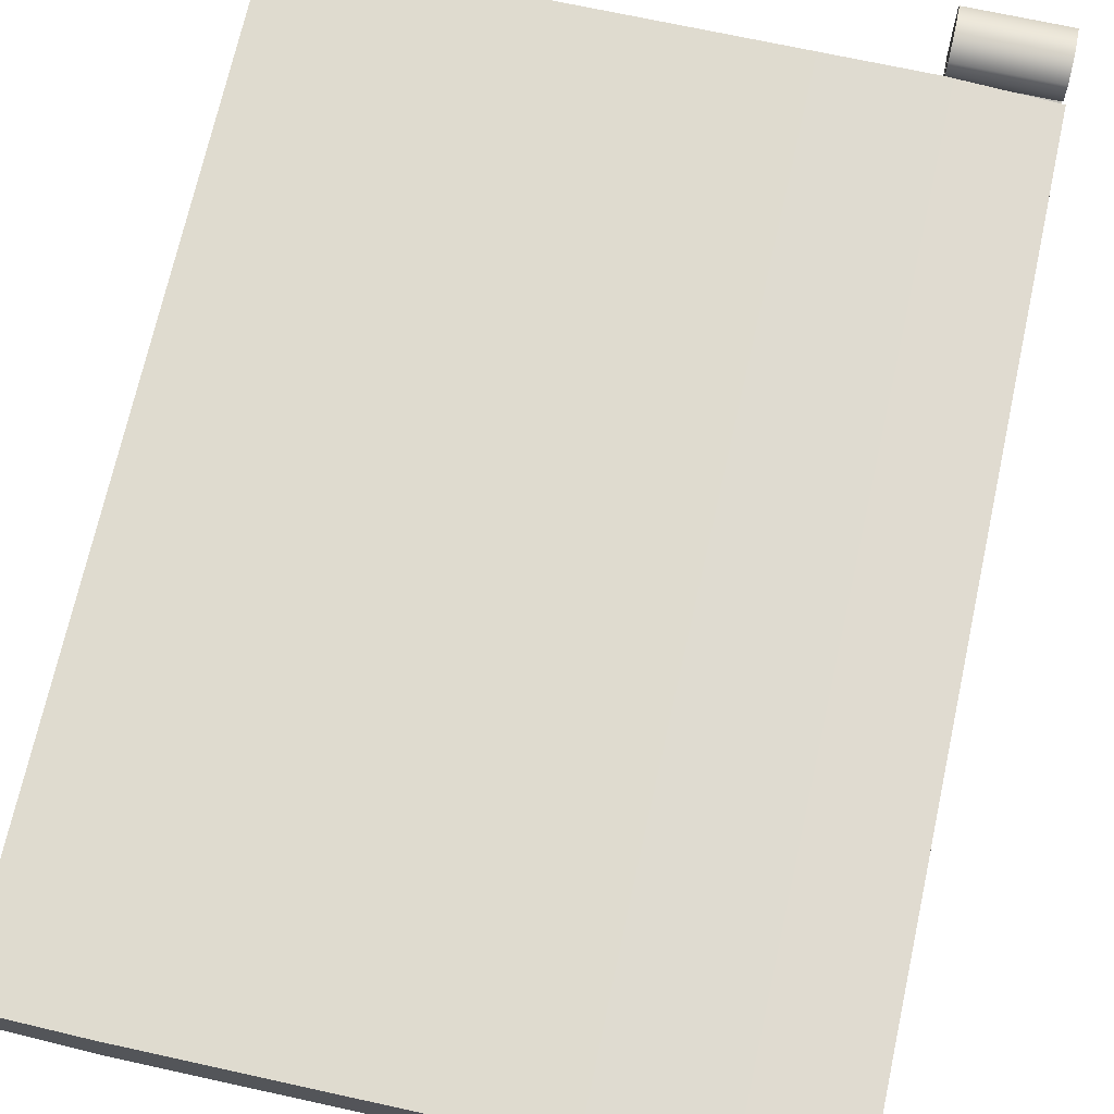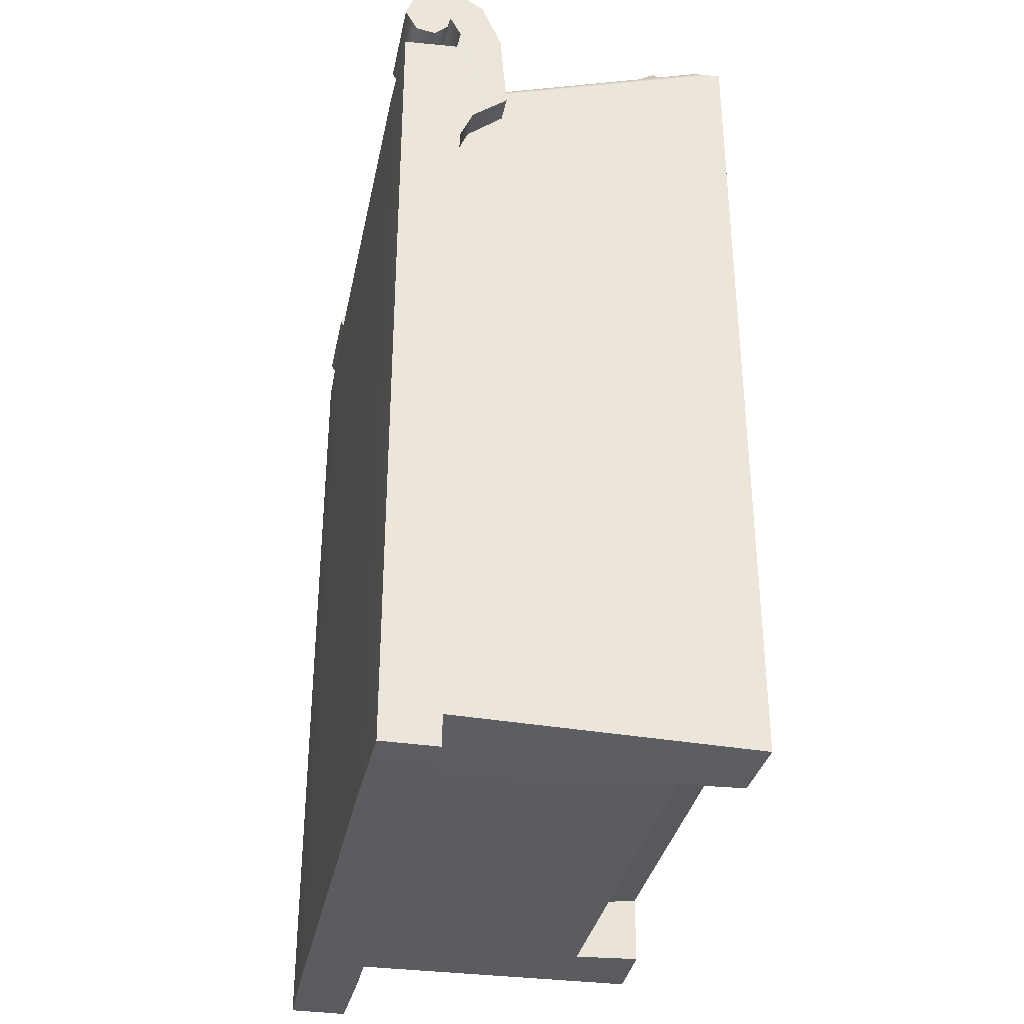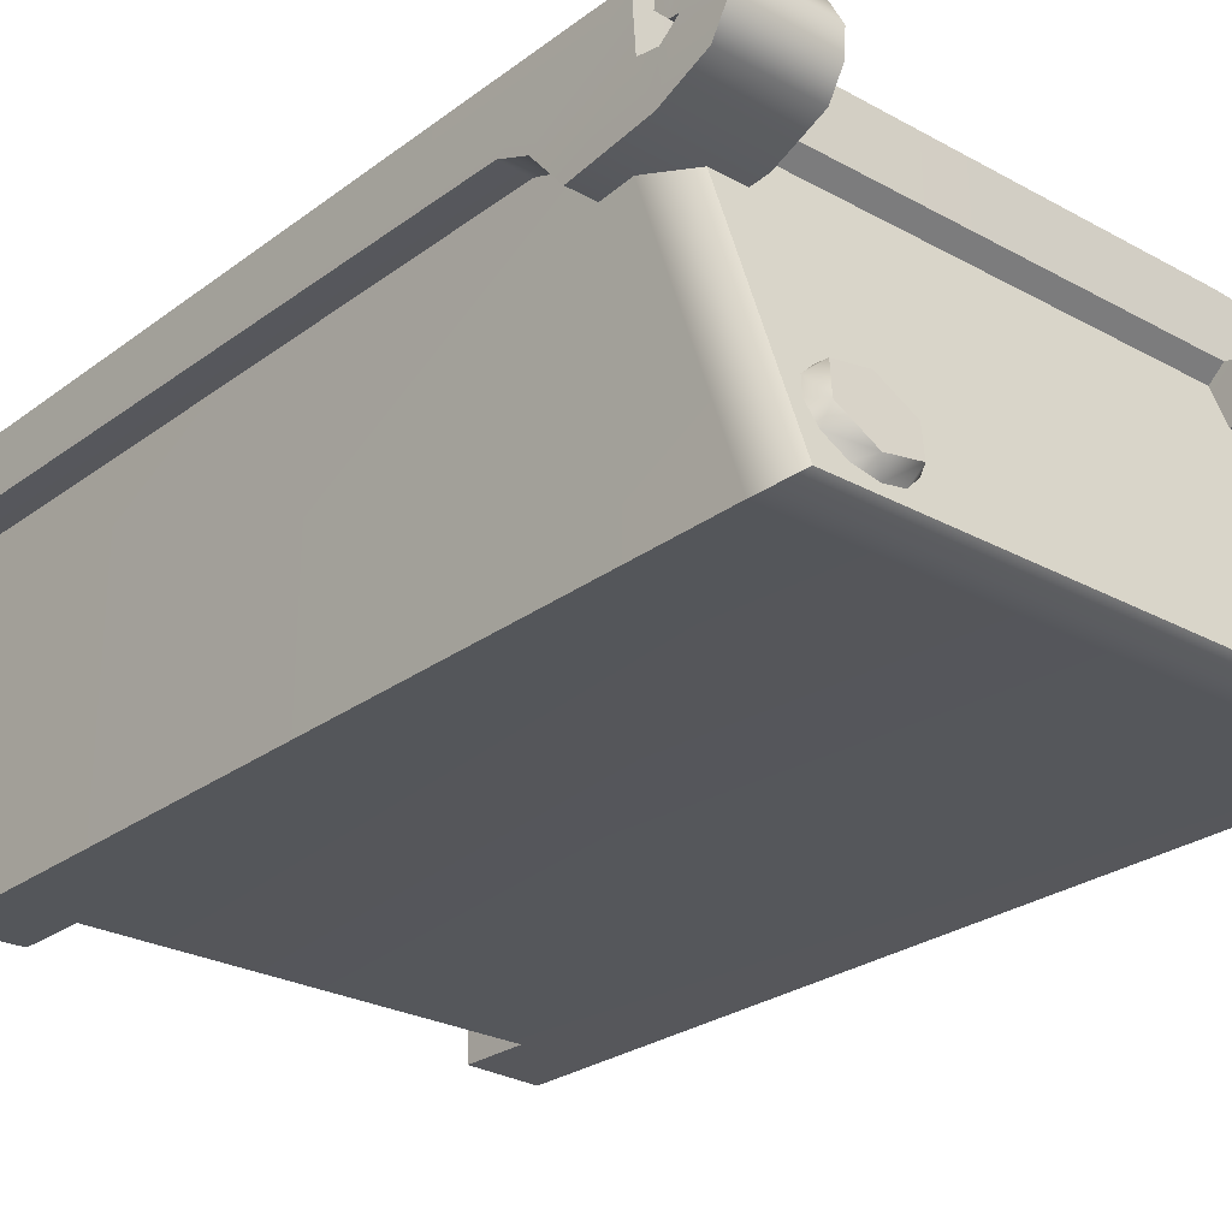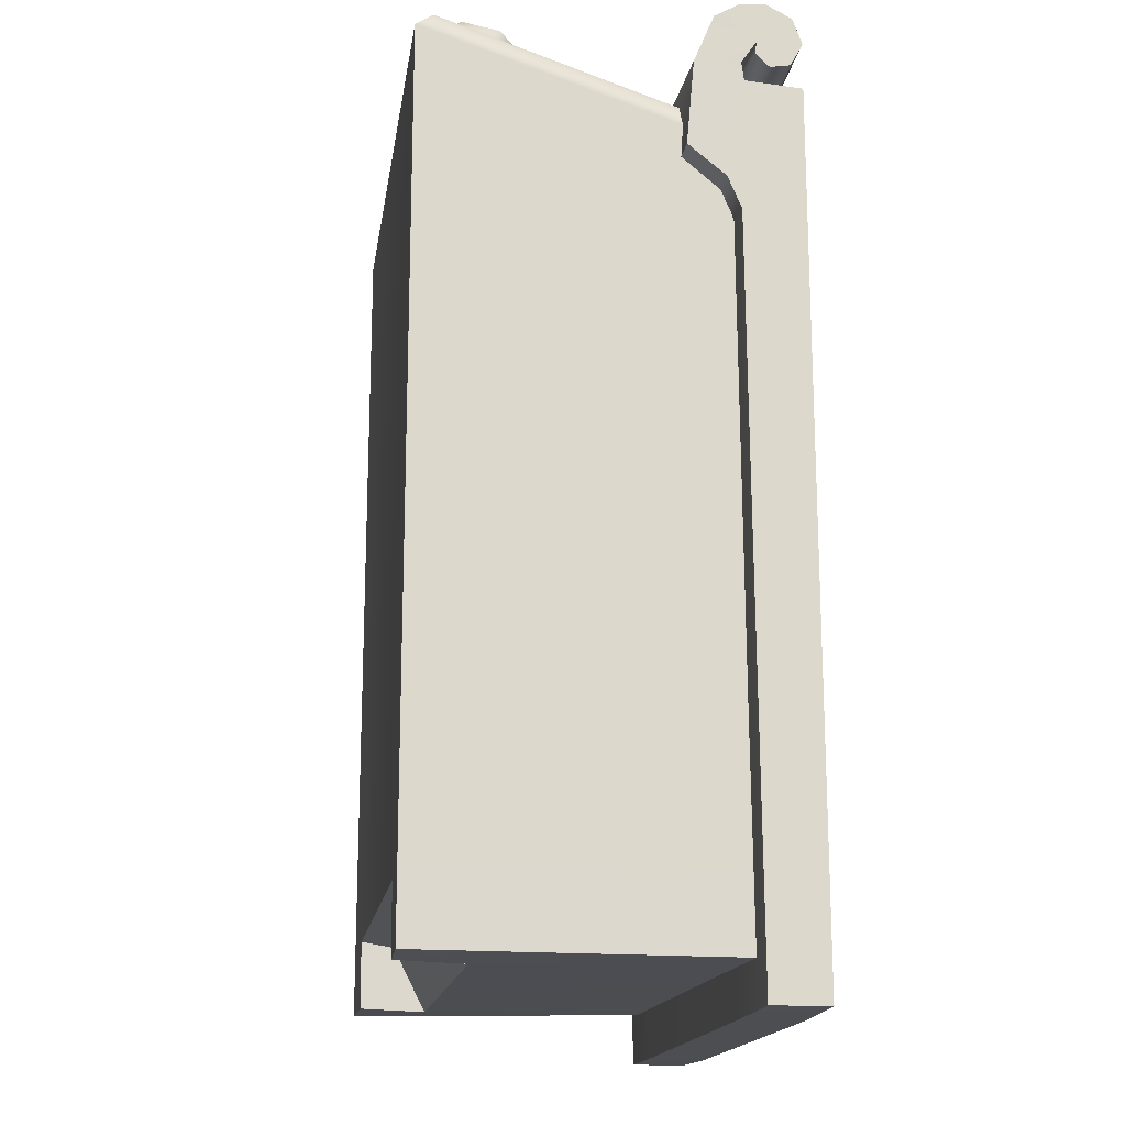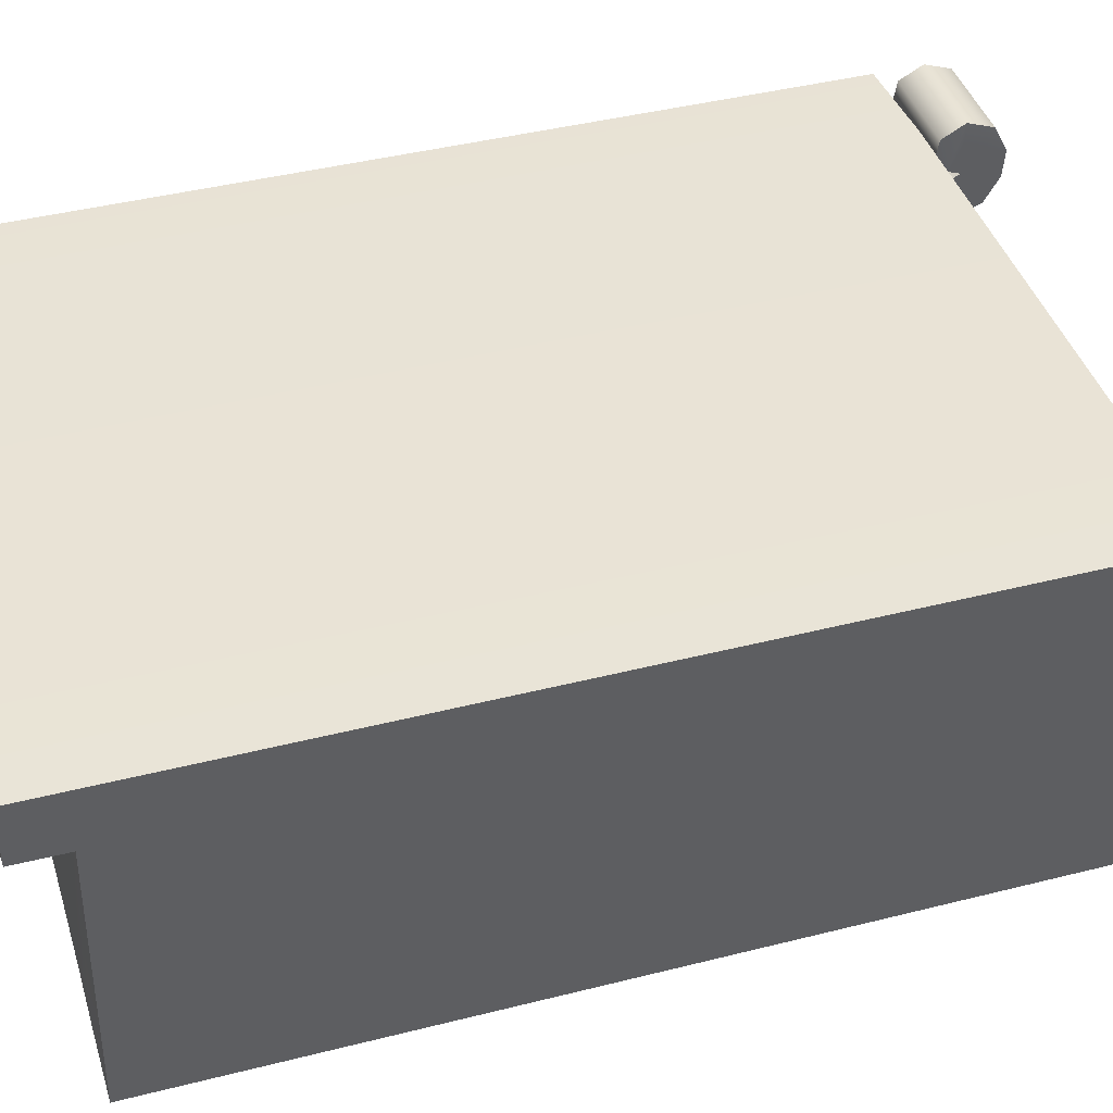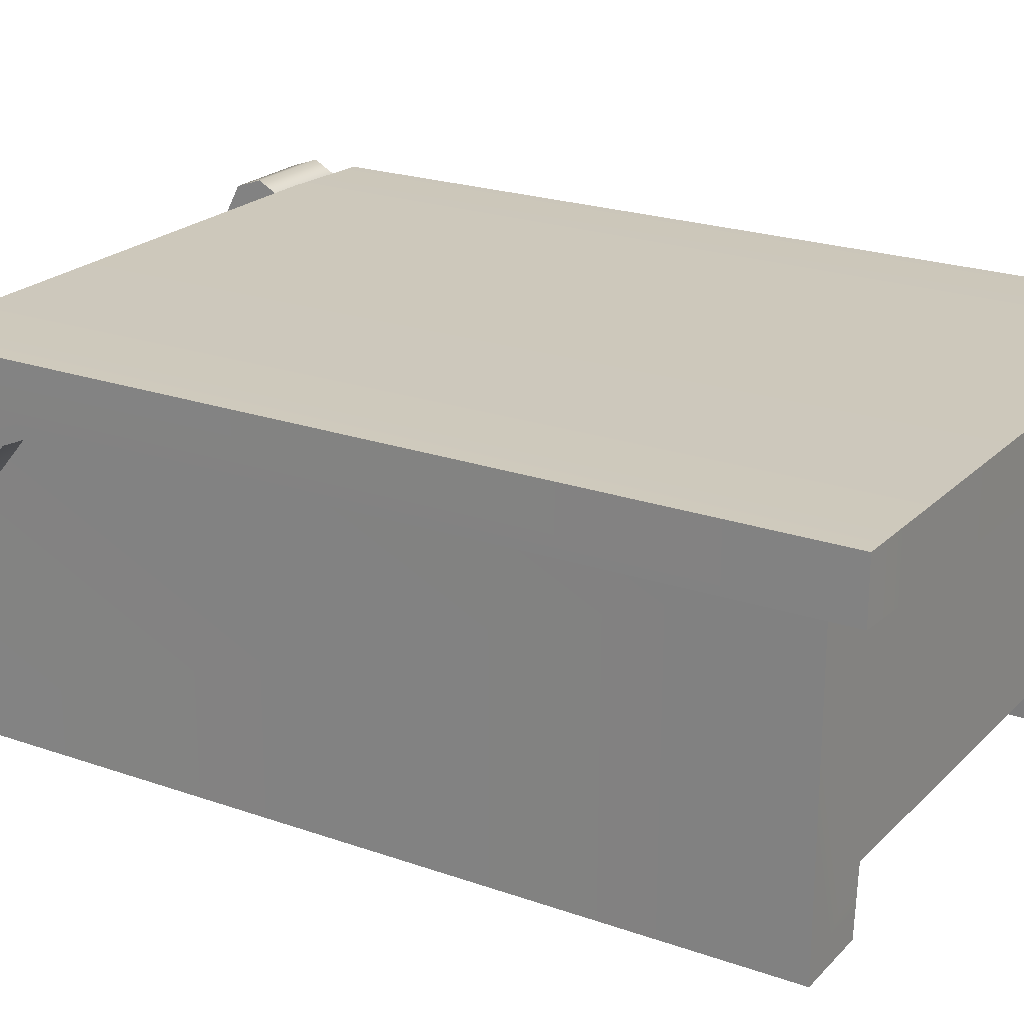
<metadata>
{"format":"obj","ext":"obj","renderer":"f3d","projection":"perspective","resolution":1024,"background":"white","views":[{"elev":70.2,"azim":-167.6,"up":"+Y"},{"elev":-34.5,"azim":-101.4,"up":"+Z"},{"elev":-26.3,"azim":-40.8,"up":"+Y"},{"elev":-16.8,"azim":81.5,"up":"+Z"},{"elev":42.0,"azim":-107.0,"up":"+Y"},{"elev":22.0,"azim":121.7,"up":"+Y"}]}
</metadata>
<code>
g DragonShassisIngame_DefaultPart_CorpsePart
v -0.3705 0.01843 0.731
v -0.3706 0.03476 0.7984
v -0.3705 0.07701 0.7762
v -0.3737 -0.08611 0.6906
v -0.3705 -0.04913 0.7708
v -0.3707 -0.009125 0.6959
v -0.3706 -0.008666 0.7948
v -0.3705 0.07185 0.6941
v -0.3707 0.03843 0.6883
v -0.3706 0.01539 0.7103
v -0.3705 -0.002996 0.6617
v -0.3739 -0.09531 0.5475
v -0.3643 0.09424 -0.7684
v -0.3705 0.09453 0.6601
v -0.5272 0.09127 0.6545
v -0.5272 0.0911 -0.765
v -0.3647 -0.006085 -0.7684
v -0.3643 0.09424 -0.7684
v -0.5272 0.0911 -0.765
v -0.5272 -0.002755 -0.765
v -0.3772 -0.01788 0.4415
v -0.3647 -0.006085 -0.7684
v -0.5272 -0.002755 -0.765
v -0.5272 -0.0112 0.442
v -0.3705 -0.0339 0.4954
v -0.3772 -0.01788 0.4415
v -0.5272 -0.0112 0.442
v -0.5272 -0.0339 0.4954
v -0.3739 -0.09531 0.5475
v -0.5238 -0.09531 0.5475
v -0.3737 -0.08611 0.6906
v -0.3739 -0.09531 0.5475
v -0.5238 -0.09531 0.5475
v -0.5274 -0.08291 0.6892
v -0.3705 -0.04913 0.7708
v -0.5272 -0.04913 0.7708
v -0.3706 0.03476 0.7984
v -0.3706 -0.008666 0.7948
v -0.5271 -0.008666 0.7948
v -0.5272 0.03476 0.7984
v -0.3705 0.07701 0.7762
v -0.5272 0.07701 0.7762
v -0.3705 0.09272 0.7323
v -0.5272 0.09272 0.7323
v -0.3705 0.07185 0.6941
v -0.5272 0.07185 0.6941
v -0.3707 -0.009125 0.6959
v -0.3705 0.01843 0.731
v -0.5302 0.01056 0.7298
v -0.5271 -0.009125 0.6959
v -0.3707 0.03843 0.6883
v -0.527 0.03843 0.6883
v -0.3705 -0.002996 0.6617
v -0.5272 -0.002996 0.6617
v -0.3705 0.01843 0.731
v -0.3706 0.01539 0.7103
v -0.5271 0.01539 0.7103
v -0.5302 0.01056 0.7298
v -0.3705 0.09272 0.7323
v -0.5302 0.01056 0.7298
v -0.5272 0.07701 0.7762
v -0.5272 0.03476 0.7984
v -0.5274 -0.08291 0.6892
v -0.5271 -0.009125 0.6959
v -0.5272 -0.04913 0.7708
v -0.5271 -0.008666 0.7948
v -0.5272 -0.002996 0.6617
v -0.5238 -0.09531 0.5475
v -0.5272 -0.0339 0.4954
v -0.5272 0.09127 0.6545
v -0.5272 -0.0112 0.442
v -0.5272 -0.002755 -0.765
v -0.5272 0.0911 -0.765
v -0.5272 0.07185 0.6941
v -0.5271 0.01539 0.7103
v -0.527 0.03843 0.6883
v -0.3705 -0.002996 0.6617
v -0.5272 -0.002996 0.6617
v -0.5272 0.09127 0.6545
v -0.3705 0.09453 0.6601
v -0.5272 0.09272 0.7323
v 0.3676 0.01056 0.7298
v 0.3705 0.07701 0.7762
v 0.3706 0.03476 0.7984
v 0.3737 -0.08611 0.6906
v 0.3707 -0.009125 0.6959
v 0.3706 -0.04913 0.7708
v 0.3706 -0.008666 0.7948
v 0.3706 0.07185 0.6941
v 0.3706 0.01539 0.7103
v 0.3707 0.03843 0.6883
v 0.3739 -0.09531 0.5475
v 0.3706 -0.002996 0.6617
v 0.3643 0.09424 -0.7684
v 0.5272 0.0911 -0.765
v 0.5272 0.09127 0.6545
v 0.3705 0.09453 0.6601
v 0.3647 -0.006085 -0.7684
v 0.5272 -0.002755 -0.765
v 0.5272 0.0911 -0.765
v 0.3643 0.09424 -0.7684
v 0.3772 -0.01788 0.4415
v 0.5272 -0.0112 0.442
v 0.5272 -0.002755 -0.765
v 0.3647 -0.006085 -0.7684
v 0.3705 -0.0339 0.4954
v 0.5273 -0.0339 0.4954
v 0.5272 -0.0112 0.442
v 0.3772 -0.01788 0.4415
v 0.3739 -0.09531 0.5475
v 0.5238 -0.09531 0.5475
v 0.3737 -0.08611 0.6906
v 0.5274 -0.08291 0.6892
v 0.5238 -0.09531 0.5475
v 0.3739 -0.09531 0.5475
v 0.3706 -0.04913 0.7708
v 0.5272 -0.04913 0.7708
v 0.3706 0.03476 0.7984
v 0.5271 0.03476 0.7984
v 0.5271 -0.008666 0.7948
v 0.3706 -0.008666 0.7948
v 0.3705 0.07701 0.7762
v 0.5272 0.07701 0.7762
v 0.3706 0.09272 0.7323
v 0.5272 0.09272 0.7323
v 0.3706 0.07185 0.6941
v 0.5272 0.07185 0.6941
v 0.3707 -0.009125 0.6959
v 0.5238 -0.006253 0.6949
v 0.5272 0.01843 0.731
v 0.3676 0.01056 0.7298
v 0.3707 0.03843 0.6883
v 0.527 0.03843 0.6883
v 0.3706 -0.002996 0.6617
v 0.5272 -0.002996 0.6617
v 0.3676 0.01056 0.7298
v 0.5272 0.01843 0.731
v 0.5271 0.01539 0.7103
v 0.3706 0.01539 0.7103
v 0.3706 0.09272 0.7323
v 0.5273 -0.0339 0.4954
v 0.5272 -0.002996 0.6617
v 0.5272 0.09127 0.6545
v 0.5272 -0.0112 0.442
v 0.5272 0.01843 0.731
v 0.5271 0.03476 0.7984
v 0.5272 0.07701 0.7762
v 0.5274 -0.08291 0.6892
v 0.5272 -0.04913 0.7708
v 0.5238 -0.006253 0.6949
v 0.5271 -0.008666 0.7948
v 0.5272 0.0911 -0.765
v 0.5272 -0.002755 -0.765
v 0.5272 0.07185 0.6941
v 0.527 0.03843 0.6883
v 0.5271 0.01539 0.7103
v 0.5238 -0.09531 0.5475
v 0.3706 -0.002996 0.6617
v 0.3705 0.09453 0.6601
v 0.5272 0.09127 0.6545
v 0.5272 -0.002996 0.6617
v 0.5272 0.09272 0.7323
v -0.3705 -0.0339 0.4954
v 0.3705 -0.0339 0.4954
v 0.3772 -0.01788 0.4415
v -0.3772 -0.01788 0.4415
v -0.3739 -0.09531 0.5475
v 0.3739 -0.09531 0.5475
v -0.3705 -0.002996 0.6617
v 0.3706 -0.002996 0.6617
v 0.3739 -0.09531 0.5475
v -0.3739 -0.09531 0.5475
v -0.3705 0.09453 0.6601
v 0.3705 0.09453 0.6601
v 0.3706 -0.002996 0.6617
v -0.3705 -0.002996 0.6617
v -0.3472 -0.5126 -0.5752
v 0.3472 -0.5126 -0.5752
v 0.3404 -0.4567 -0.5859
v -0.3404 -0.4567 -0.5859
v 0.431 0.02079 0.6209
v 0.4289 -0.4832 0.7923
v -0.4289 -0.4832 0.7923
v -0.431 0.02079 0.6209
v -0.4734 0.0191 -0.6813
v -0.4701 -0.5153 -0.69
v -0.3471 -0.512 -0.69
v -0.3471 -0.401 -0.6942
v 0.4718 -0.5154 0.7485
v 0.4801 0.01927 0.5635
v 0.4734 0.0191 -0.6934
v 0.4701 -0.5153 -0.69
v -0.4734 0.0191 -0.6813
v -0.4801 0.01927 0.5635
v -0.4718 -0.5154 0.7485
v -0.4701 -0.5153 -0.69
v -0.4701 -0.5153 -0.69
v -0.4718 -0.5154 0.7485
v -0.3472 -0.5126 -0.5752
v -0.3471 -0.512 -0.69
v 0.4701 -0.5153 -0.69
v 0.3471 -0.512 -0.69
v 0.3472 -0.5126 -0.5752
v 0.4718 -0.5154 0.7485
v 0.3477 -0.4004 -0.6942
v 0.3404 -0.4567 -0.5859
v 0.3472 -0.5126 -0.5752
v 0.3471 -0.512 -0.69
v -0.3471 -0.512 -0.69
v -0.3472 -0.5126 -0.5752
v -0.3404 -0.4567 -0.5859
v -0.3471 -0.401 -0.6942
v -0.3404 -0.4567 -0.5859
v 0.3404 -0.4567 -0.5859
v 0.3477 -0.4004 -0.6942
v -0.3471 -0.401 -0.6942
v 0.4289 -0.4832 0.7923
v 0.431 0.02079 0.6209
v -0.4289 -0.4832 0.7923
v 0.4289 -0.4832 0.7923
v -0.4289 -0.4832 0.7923
v -0.431 0.02079 0.6209
v 0.3477 -0.4004 -0.6942
v 0.3471 -0.512 -0.69
v 0.4701 -0.5153 -0.69
v 0.4734 0.0191 -0.6934
v -0.2737 -0.3639 0.7558
v -0.275 -0.3758 0.7851
v -0.3218 -0.33 0.77
v -0.3013 -0.3369 0.7469
v -0.3393 -0.3265 0.7439
v -0.3869 -0.3451 0.7763
v -0.3777 -0.3354 0.7476
v -0.4061 -0.3613 0.757
v -0.4053 -0.4061 0.7977
v -0.4169 -0.3972 0.7697
v -0.4073 -0.4335 0.7821
v -0.3585 -0.4519 0.8128
v -0.3797 -0.4605 0.7909
v -0.3417 -0.471 0.7939
v -0.2934 -0.4367 0.8065
v -0.3033 -0.462 0.7902
v -0.2749 -0.4362 0.7808
v -0.2641 -0.4002 0.7682
v -0.3869 -0.3451 0.7763
v -0.3218 -0.33 0.77
v -0.275 -0.3758 0.7851
v -0.2934 -0.4367 0.8065
v -0.4053 -0.4061 0.7977
v -0.3585 -0.4519 0.8128
v 0.4061 -0.3613 0.7571
v 0.4047 -0.3733 0.7864
v 0.3565 -0.3293 0.7704
v 0.3777 -0.3354 0.7476
v 0.3393 -0.3265 0.7439
v 0.2919 -0.347 0.7754
v 0.3013 -0.3369 0.7469
v 0.2738 -0.3639 0.7558
v 0.2756 -0.4086 0.7965
v 0.2641 -0.4002 0.7682
v 0.2749 -0.4361 0.7808
v 0.3238 -0.4526 0.8125
v 0.3033 -0.462 0.7902
v 0.3417 -0.4709 0.7939
v 0.3883 -0.4349 0.8074
v 0.3797 -0.4605 0.7909
v 0.4073 -0.4335 0.7821
v 0.4169 -0.3972 0.7697
v 0.2919 -0.347 0.7754
v 0.3565 -0.3293 0.7704
v 0.4047 -0.3733 0.7864
v 0.3883 -0.4349 0.8074
v 0.2756 -0.4086 0.7965
v 0.3238 -0.4526 0.8125
g DragonShassisIngame_DefaultPart_CorpsePart_0
f 3 2 1
f 1 5 4
f 6 1 4
f 1 2 7
f 10 9 8
f 12 11 6
f 4 12 6
f 15 14 13
f 16 15 13
f 19 18 17
f 20 19 17
f 23 22 21
f 24 23 21
f 27 26 25
f 28 27 25
f 28 25 29
f 30 28 29
f 33 32 31
f 34 33 31
f 34 31 35
f 36 34 35
f 39 38 37
f 40 39 37
f 40 37 41
f 42 40 41
f 42 41 43
f 44 42 43
f 44 43 45
f 46 44 45
f 49 48 47
f 50 49 47
f 46 45 51
f 52 46 51
f 50 47 53
f 54 50 53
f 1 7 5
f 36 35 38
f 39 36 38
f 57 56 55
f 58 57 55
f 1 59 3
f 10 8 59
f 1 10 59
f 62 61 60
f 60 64 63
f 65 60 63
f 62 60 66
f 68 63 67
f 69 68 67
f 72 71 70
f 73 72 70
f 76 75 74
f 67 63 64
f 70 71 69
f 67 70 69
f 79 78 77
f 80 79 77
f 66 60 65
f 57 52 51
f 56 57 51
f 81 60 61
f 75 60 81
f 74 75 81
f 84 83 82
f 82 86 85
f 87 82 85
f 84 82 88
f 91 90 89
f 92 85 86
f 93 92 86
f 96 95 94
f 97 96 94
f 100 99 98
f 101 100 98
f 104 103 102
f 105 104 102
f 108 107 106
f 109 108 106
f 107 111 110
f 106 107 110
f 114 113 112
f 115 114 112
f 113 117 116
f 112 113 116
f 120 119 118
f 121 120 118
f 119 123 122
f 118 119 122
f 123 125 124
f 122 123 124
f 125 127 126
f 124 125 126
f 130 129 128
f 131 130 128
f 127 133 132
f 126 127 132
f 129 135 134
f 128 129 134
f 88 82 87
f 117 120 121
f 116 117 121
f 138 137 136
f 139 138 136
f 140 82 83
f 90 82 140
f 89 90 140
f 143 142 141
f 144 143 141
f 147 146 145
f 145 149 148
f 150 145 148
f 145 146 151
f 153 152 143
f 144 153 143
f 156 155 154
f 157 141 142
f 148 157 142
f 160 159 158
f 161 160 158
f 150 148 142
f 145 151 149
f 138 139 132
f 133 138 132
f 145 162 147
f 156 154 162
f 145 156 162
f 165 164 163
f 166 165 163
f 164 168 167
f 163 164 167
f 105 102 21
f 22 105 21
f 97 94 13
f 14 97 13
f 171 170 169
f 172 171 169
f 175 174 173
f 176 175 173
f 179 178 177
f 180 179 177
f 183 182 181
f 184 183 181
f 187 186 185
f 188 187 185
f 191 190 189
f 192 191 189
f 195 194 193
f 196 195 193
f 199 198 197
f 200 199 197
f 203 202 201
f 204 203 201
f 207 206 205
f 208 207 205
f 211 210 209
f 212 211 209
f 215 214 213
f 216 215 213
f 217 189 190
f 218 217 190
f 204 220 219
f 198 204 219
f 194 195 221
f 222 194 221
f 225 224 223
f 226 225 223
f 226 223 188
f 185 226 188
f 203 204 198
f 199 203 198
f 101 98 17
f 18 101 17
f 229 228 227
f 230 229 227
f 231 229 230
f 232 229 231
f 233 232 231
f 234 232 233
f 235 232 234
f 236 235 234
f 237 235 236
f 238 235 237
f 239 238 237
f 240 238 239
f 241 238 240
f 242 241 240
f 243 241 242
f 228 241 243
f 244 228 243
f 227 228 244
f 247 246 245
f 245 249 248
f 247 245 248
f 249 250 248
f 253 252 251
f 254 253 251
f 255 253 254
f 256 253 255
f 257 256 255
f 258 256 257
f 259 256 258
f 260 259 258
f 261 259 260
f 262 259 261
f 263 262 261
f 264 262 263
f 265 262 264
f 266 265 264
f 267 265 266
f 252 265 267
f 268 252 267
f 251 252 268
f 271 270 269
f 269 273 272
f 271 269 272
f 273 274 272

</code>
